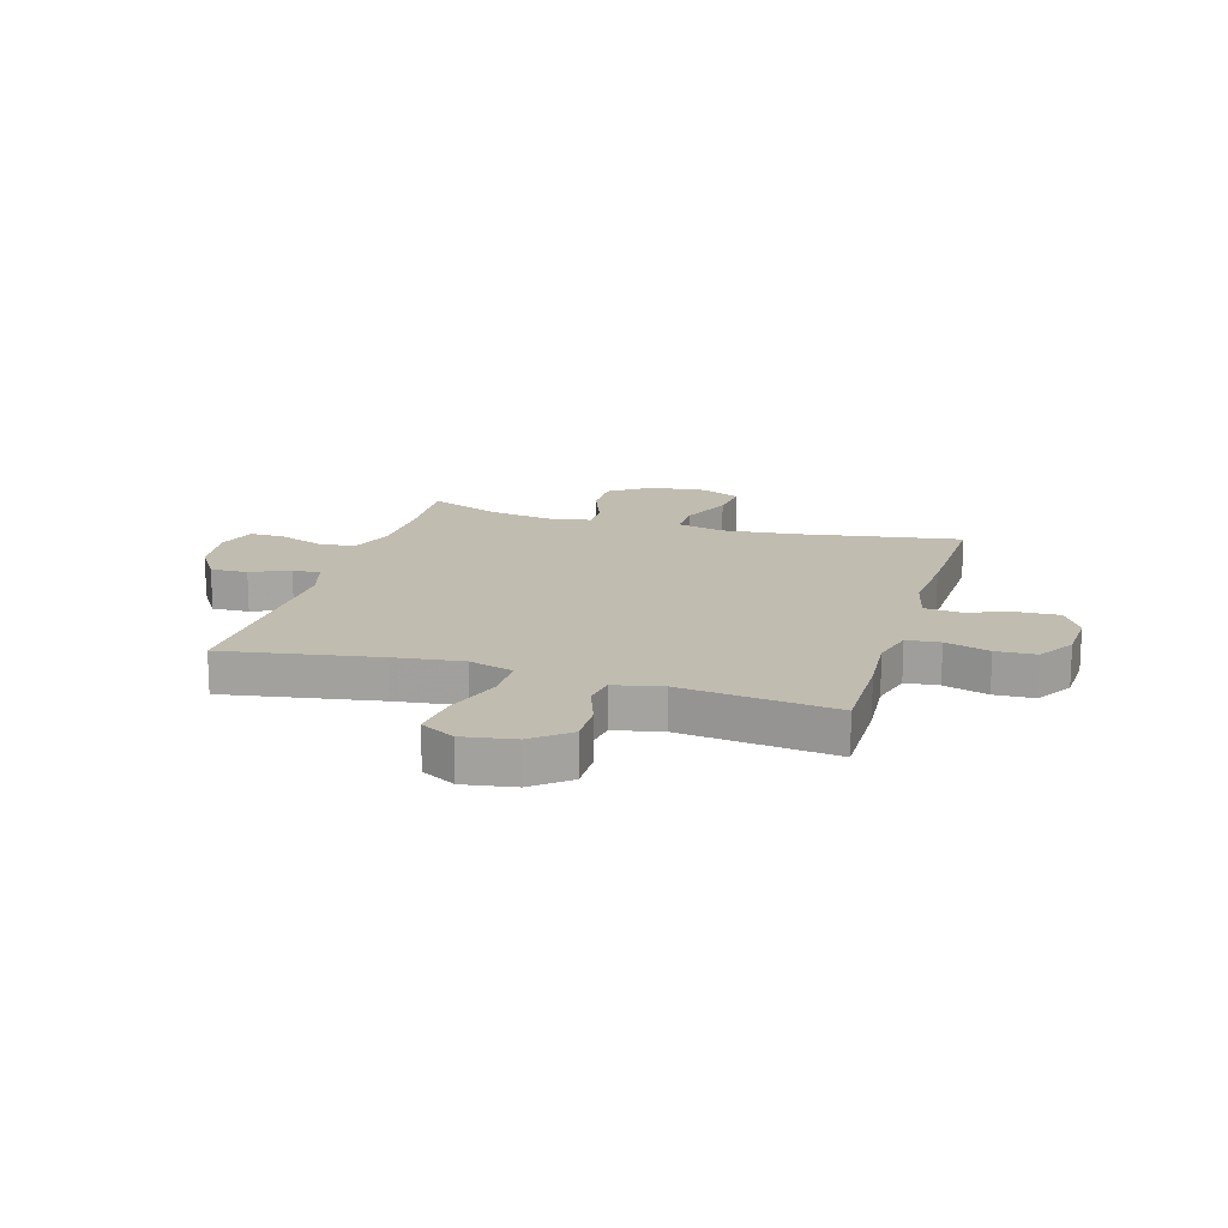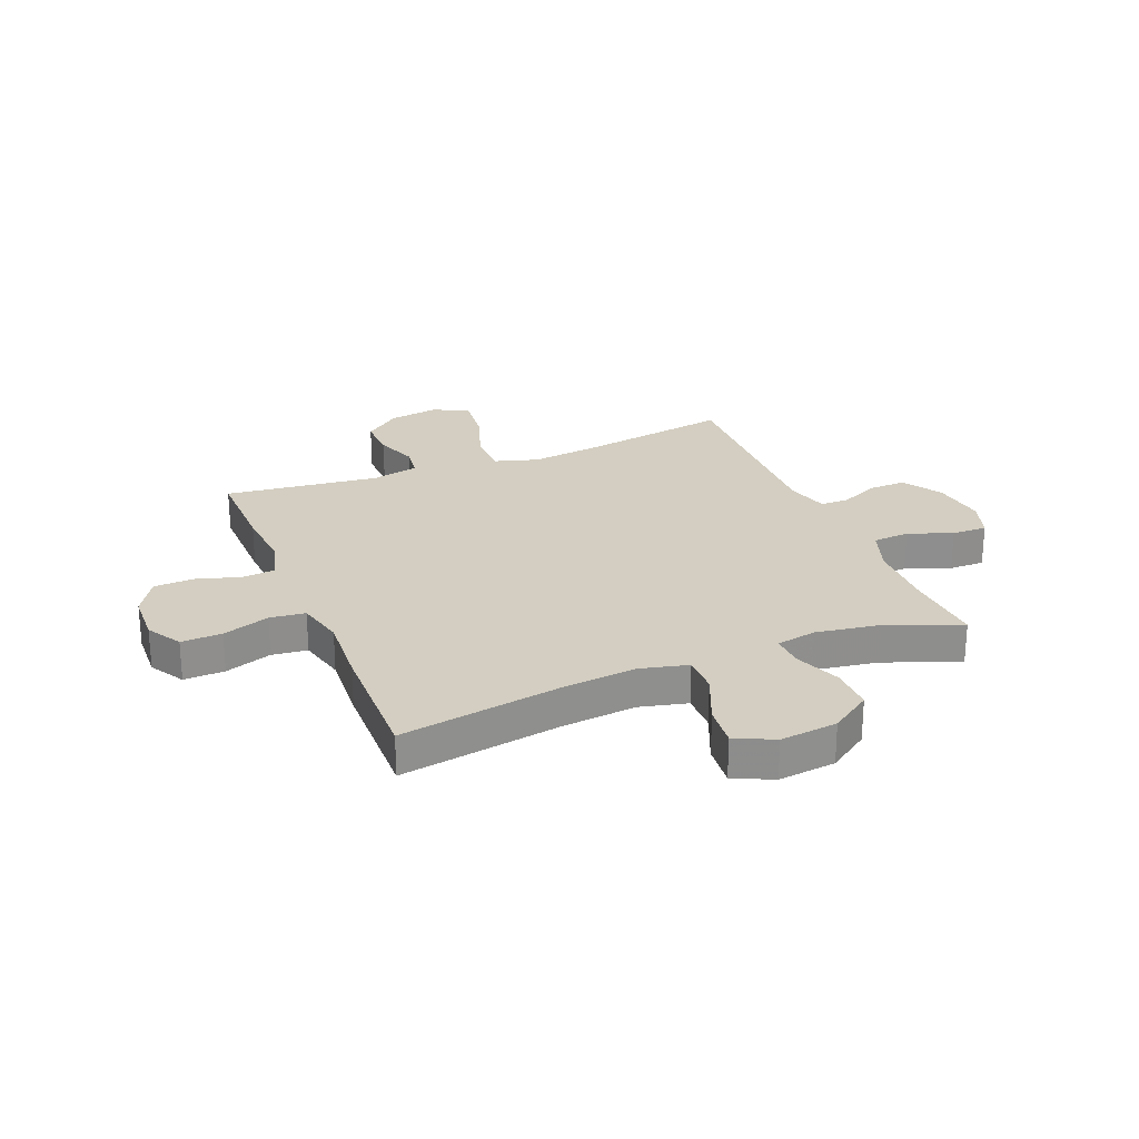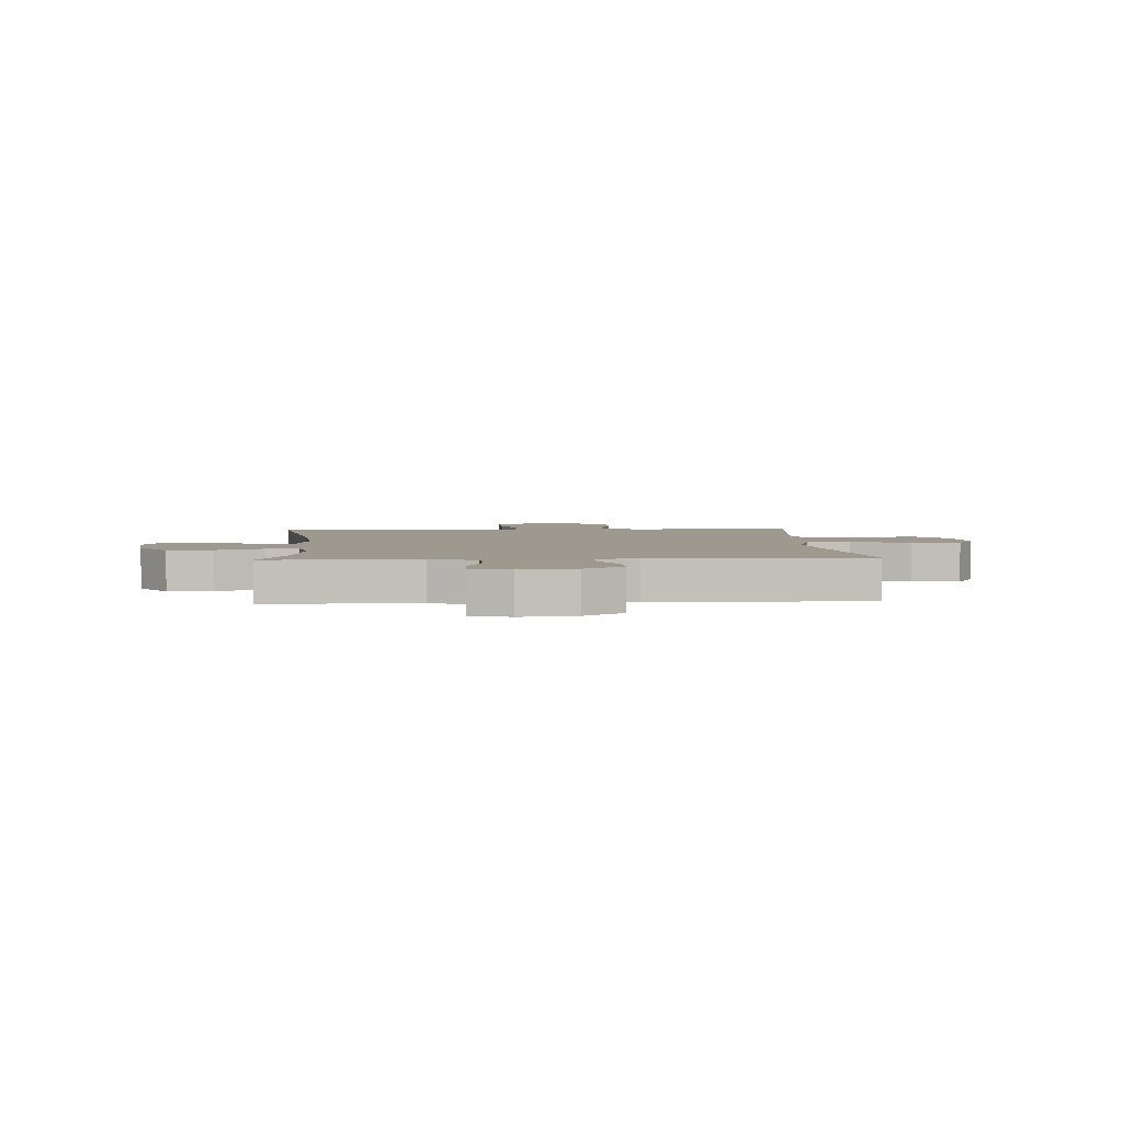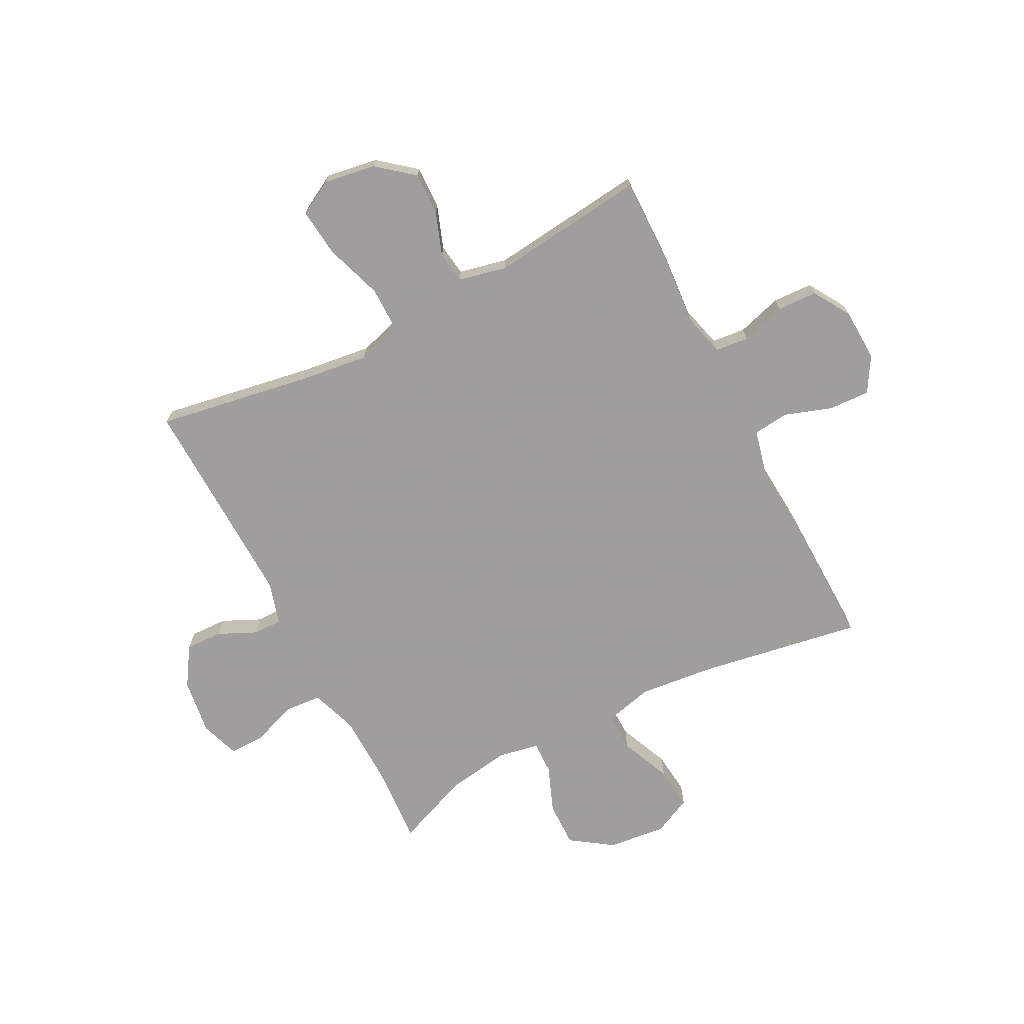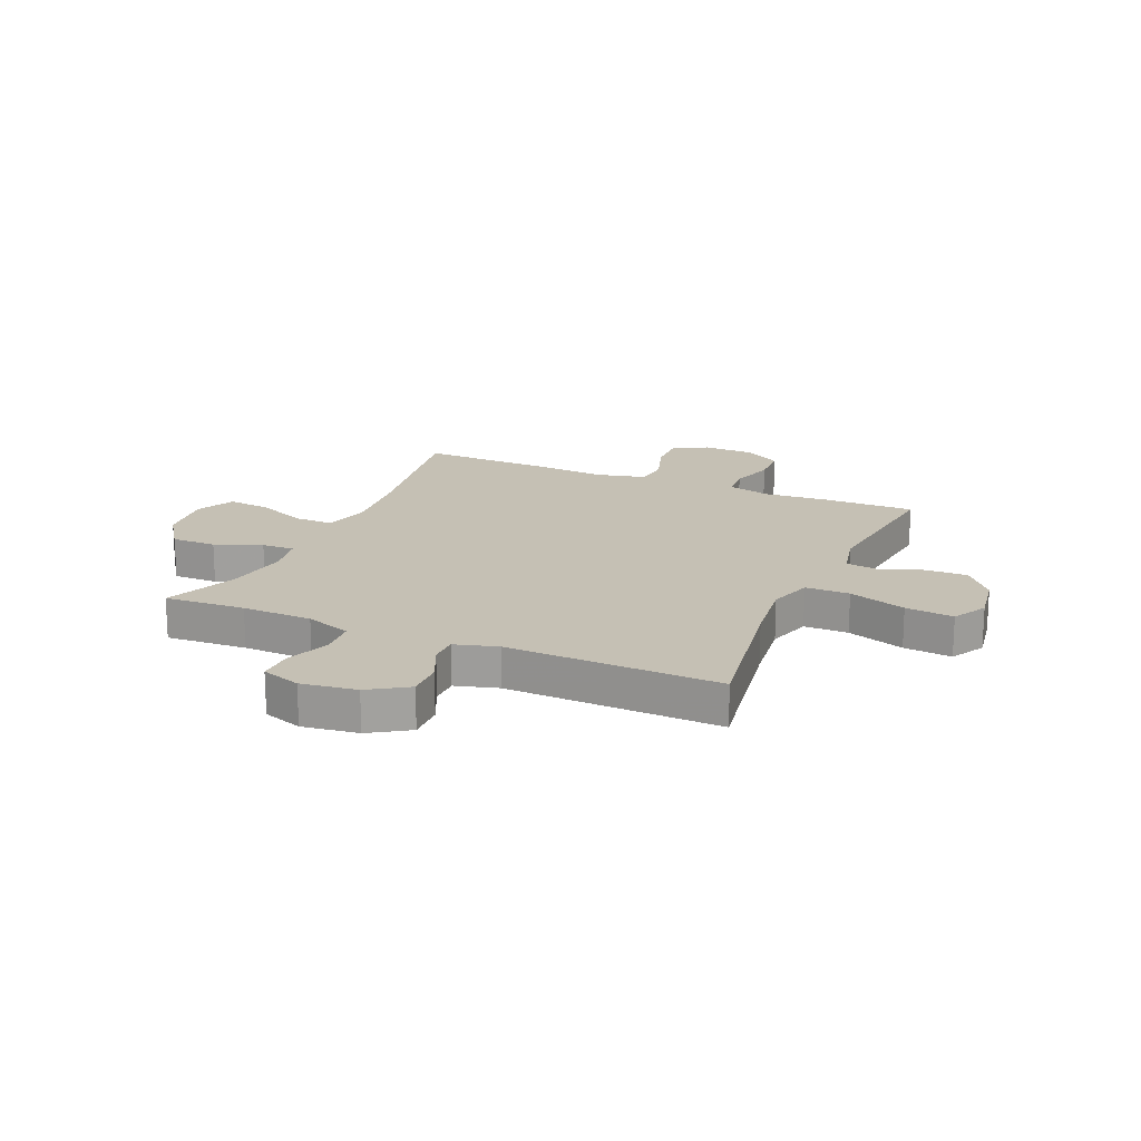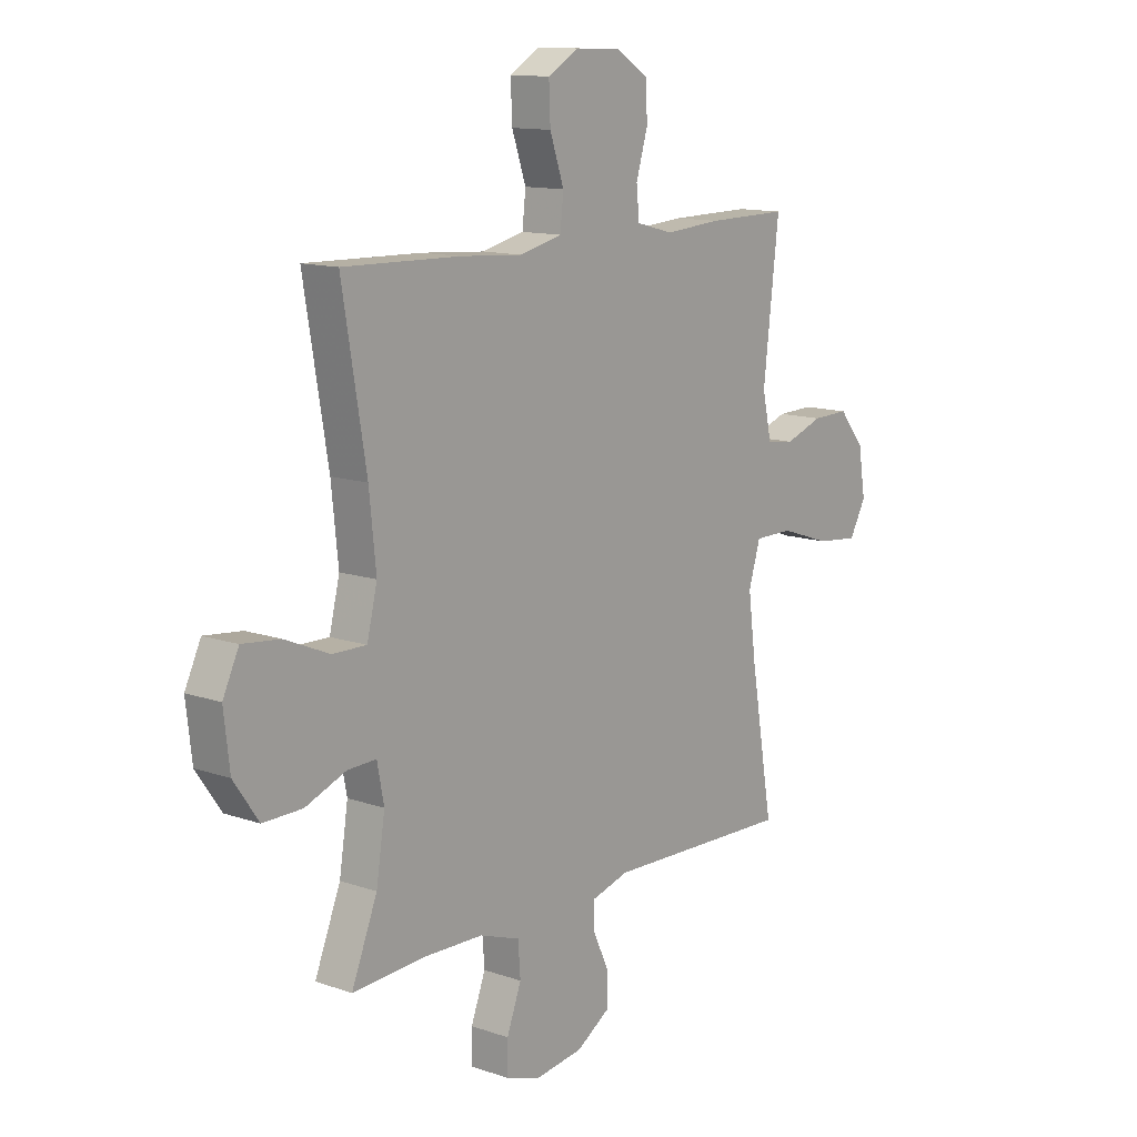
<metadata>
{"format":"obj","ext":"obj","renderer":"f3d","projection":"perspective","resolution":1024,"background":"white","views":[{"elev":16.4,"azim":-73.3,"up":"+Y"},{"elev":25.2,"azim":67.9,"up":"+Y"},{"elev":3.5,"azim":176.4,"up":"+Y"},{"elev":-71.1,"azim":-62.7,"up":"+Y"},{"elev":18.2,"azim":-156.4,"up":"+Y"},{"elev":12.6,"azim":128.9,"up":"+Z"}]}
</metadata>
<code>
v 0.5 0.07 0.5
v 0.451 0.07 0.208
v 0.437 0.07 0.073
v 0.458 0.07 -0.014
v 0.528 0.07 -0.013
v 0.62 0.07 0.026
v 0.697 0.07 0.034
v 0.73 0.07 -0.036
v 0.718 0.07 -0.14
v 0.667 0.07 -0.214
v 0.586 0.07 -0.213
v 0.502 0.07 -0.18
v 0.443 0.07 -0.178
v 0.429 0.07 -0.251
v 0.447 0.07 -0.367
v 0.5 0.07 -0.5
v 0.354 0.07 -0.491
v 0.227 0.07 -0.494
v 0.144 0.07 -0.523
v 0.139 0.07 -0.59
v 0.169 0.07 -0.67
v 0.17 0.07 -0.734
v 0.099 0.07 -0.758
v -0.001 0.07 -0.744
v -0.071 0.07 -0.699
v -0.069 0.07 -0.632
v -0.037 0.07 -0.563
v -0.037 0.07 -0.511
v -0.114 0.07 -0.489
v -0.5 0.07 -0.5
v -0.453 0.07 -0.223
v -0.437 0.07 -0.099
v -0.461 0.07 -0.019
v -0.541 0.07 -0.019
v -0.645 0.07 -0.054
v -0.732 0.07 -0.063
v -0.766 0.07 -0.001
v -0.751 0.07 0.092
v -0.698 0.07 0.157
v -0.622 0.07 0.155
v -0.544 0.07 0.127
v -0.487 0.07 0.135
v -0.468 0.07 0.221
v -0.5 0.07 0.5
v -0.331 0.07 0.498
v -0.216 0.07 0.489
v -0.14 0.07 0.509
v -0.134 0.07 0.569
v -0.158 0.07 0.649
v -0.155 0.07 0.721
v -0.088 0.07 0.762
v 0.006 0.07 0.766
v 0.069 0.07 0.729
v 0.066 0.07 0.655
v 0.037 0.07 0.57
v 0.044 0.07 0.506
v 0.131 0.07 0.485
v 0.261 0.07 0.494
v 0.5 0 0.5
v 0.451 0 0.208
v 0.437 0 0.073
v 0.458 0 -0.014
v 0.528 0 -0.013
v 0.62 0 0.026
v 0.697 0 0.034
v 0.73 0 -0.036
v 0.718 0 -0.14
v 0.667 0 -0.214
v 0.586 0 -0.213
v 0.502 0 -0.18
v 0.443 0 -0.178
v 0.429 0 -0.251
v 0.447 0 -0.367
v 0.5 0 -0.5
v 0.354 0 -0.491
v 0.227 0 -0.494
v 0.144 0 -0.523
v 0.139 0 -0.59
v 0.169 0 -0.67
v 0.17 0 -0.734
v 0.099 0 -0.758
v -0.001 0 -0.744
v -0.071 0 -0.699
v -0.069 0 -0.632
v -0.037 0 -0.563
v -0.037 0 -0.511
v -0.114 0 -0.489
v -0.5 0 -0.5
v -0.453 0 -0.223
v -0.437 0 -0.099
v -0.461 0 -0.019
v -0.541 0 -0.019
v -0.645 0 -0.054
v -0.732 0 -0.063
v -0.766 0 -0.001
v -0.751 0 0.092
v -0.698 0 0.157
v -0.622 0 0.155
v -0.544 0 0.127
v -0.487 0 0.135
v -0.468 0 0.221
v -0.5 0 0.5
v -0.331 0 0.498
v -0.216 0 0.489
v -0.14 0 0.509
v -0.134 0 0.569
v -0.158 0 0.649
v -0.155 0 0.721
v -0.088 0 0.762
v 0.006 0 0.766
v 0.069 0 0.729
v 0.066 0 0.655
v 0.037 0 0.57
v 0.044 0 0.506
v 0.131 0 0.485
v 0.261 0 0.494
f 57 58 1 2
f 56 57 2 3
f 52 53 54 55
f 52 55 56
f 51 52 56
f 48 49 50 51
f 47 48 51 56
f 46 47 56 3
f 43 44 45 46
f 42 43 46 3
f 38 39 40 41
f 34 35 36 37
f 33 34 37 38
f 29 30 31
f 28 29 31 32
f 24 25 26 27
f 24 27 28
f 23 24 28
f 20 21 22 23
f 19 20 23 28
f 18 19 28 32
f 15 16 17
f 14 15 17 18
f 13 14 18 32
f 9 10 11 12
f 5 6 7 8
f 4 5 8 9
f 41 42 3 4
f 33 38 41 4
f 12 13 32 33
f 4 9 12 33
f 60 59 116 115
f 61 60 115 114
f 113 112 111 110
f 114 113 110
f 114 110 109
f 109 108 107 106
f 114 109 106 105
f 61 114 105 104
f 104 103 102 101
f 61 104 101 100
f 99 98 97 96
f 95 94 93 92
f 96 95 92 91
f 89 88 87
f 90 89 87 86
f 85 84 83 82
f 86 85 82
f 86 82 81
f 81 80 79 78
f 86 81 78 77
f 90 86 77 76
f 75 74 73
f 76 75 73 72
f 90 76 72 71
f 70 69 68 67
f 66 65 64 63
f 67 66 63 62
f 62 61 100 99
f 62 99 96 91
f 91 90 71 70
f 91 70 67 62
f 1 59 60 2
f 2 60 61 3
f 3 61 62 4
f 4 62 63 5
f 5 63 64 6
f 6 64 65 7
f 7 65 66 8
f 8 66 67 9
f 9 67 68 10
f 10 68 69 11
f 11 69 70 12
f 12 70 71 13
f 13 71 72 14
f 14 72 73 15
f 15 73 74 16
f 16 74 75 17
f 17 75 76 18
f 18 76 77 19
f 19 77 78 20
f 20 78 79 21
f 21 79 80 22
f 22 80 81 23
f 23 81 82 24
f 24 82 83 25
f 25 83 84 26
f 26 84 85 27
f 27 85 86 28
f 28 86 87 29
f 29 87 88 30
f 30 88 89 31
f 31 89 90 32
f 32 90 91 33
f 33 91 92 34
f 34 92 93 35
f 35 93 94 36
f 36 94 95 37
f 37 95 96 38
f 38 96 97 39
f 39 97 98 40
f 40 98 99 41
f 41 99 100 42
f 42 100 101 43
f 43 101 102 44
f 44 102 103 45
f 45 103 104 46
f 46 104 105 47
f 47 105 106 48
f 48 106 107 49
f 49 107 108 50
f 50 108 109 51
f 51 109 110 52
f 52 110 111 53
f 53 111 112 54
f 54 112 113 55
f 55 113 114 56
f 56 114 115 57
f 57 115 116 58
f 58 116 59 1

</code>
